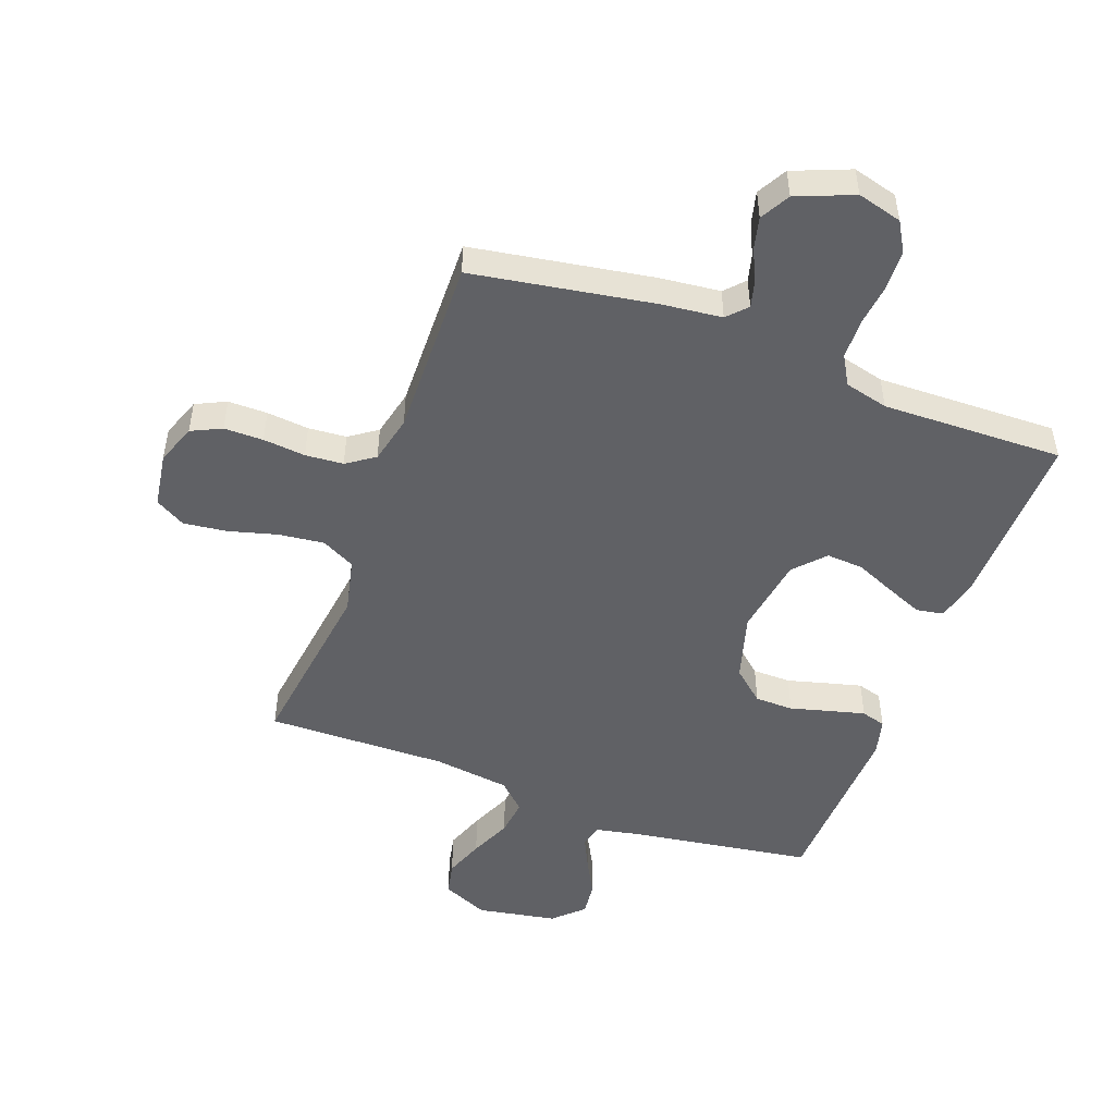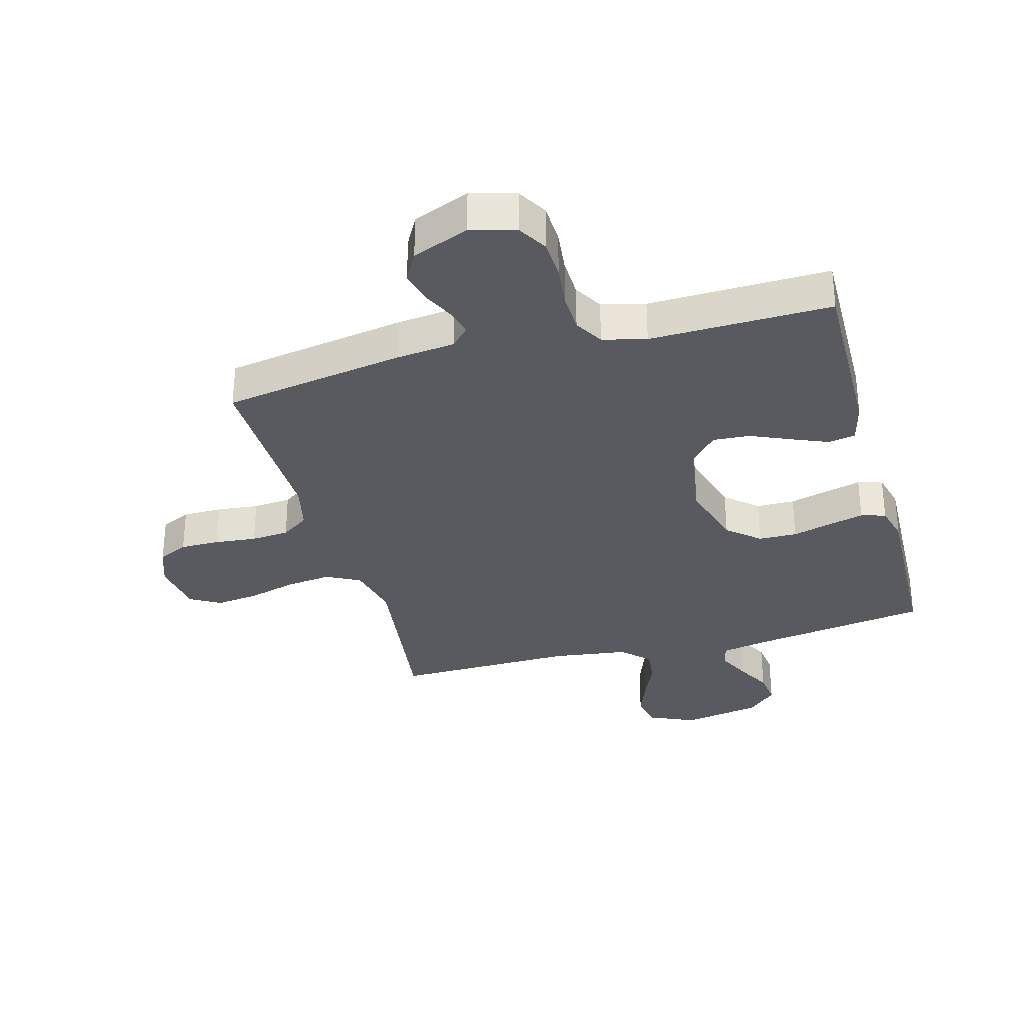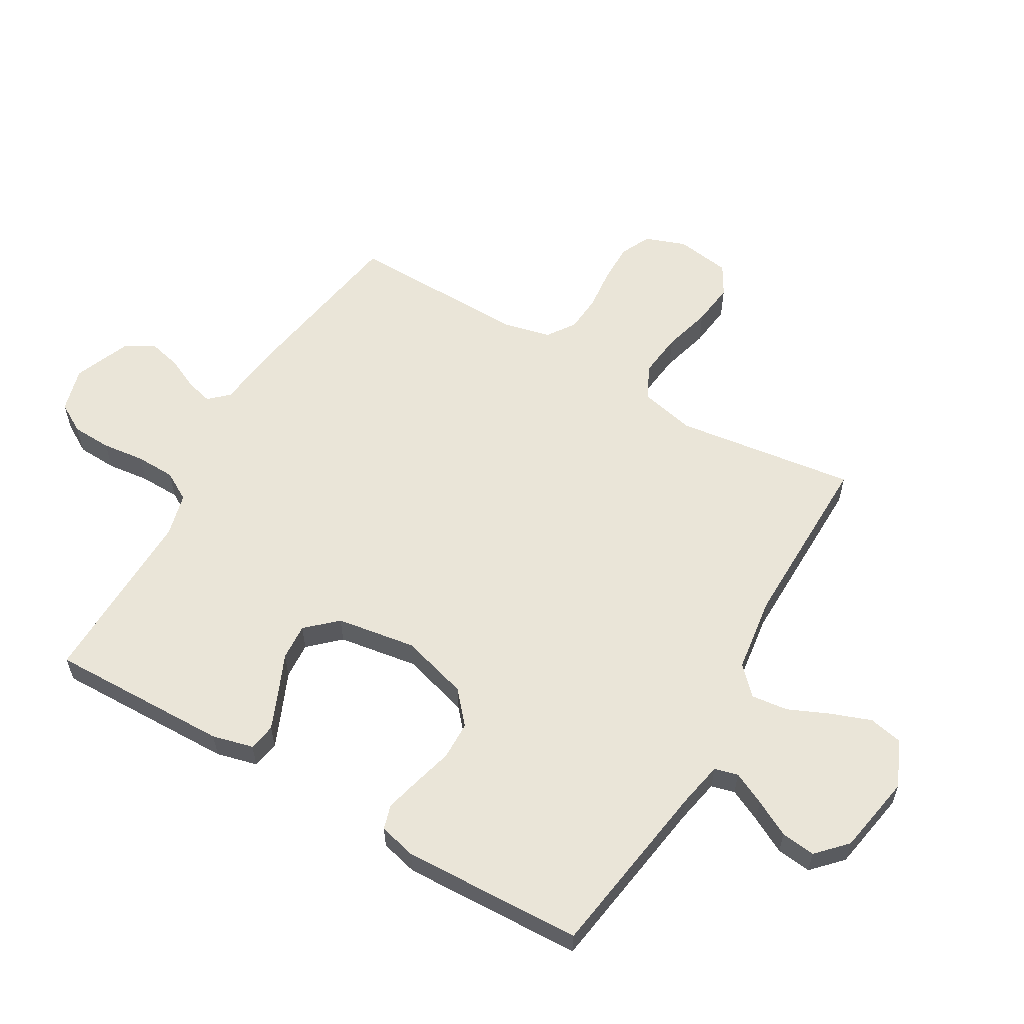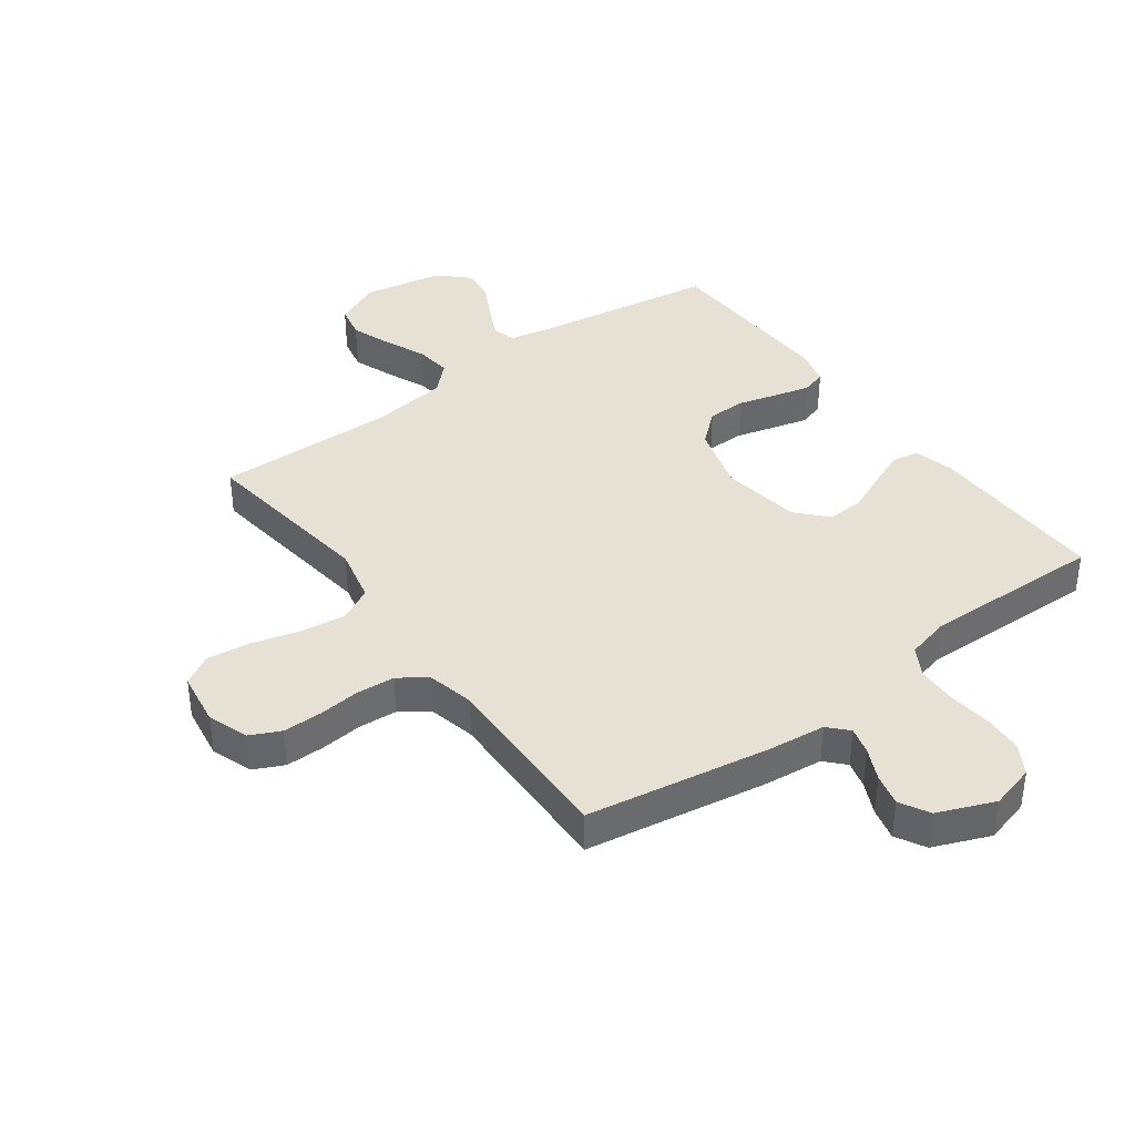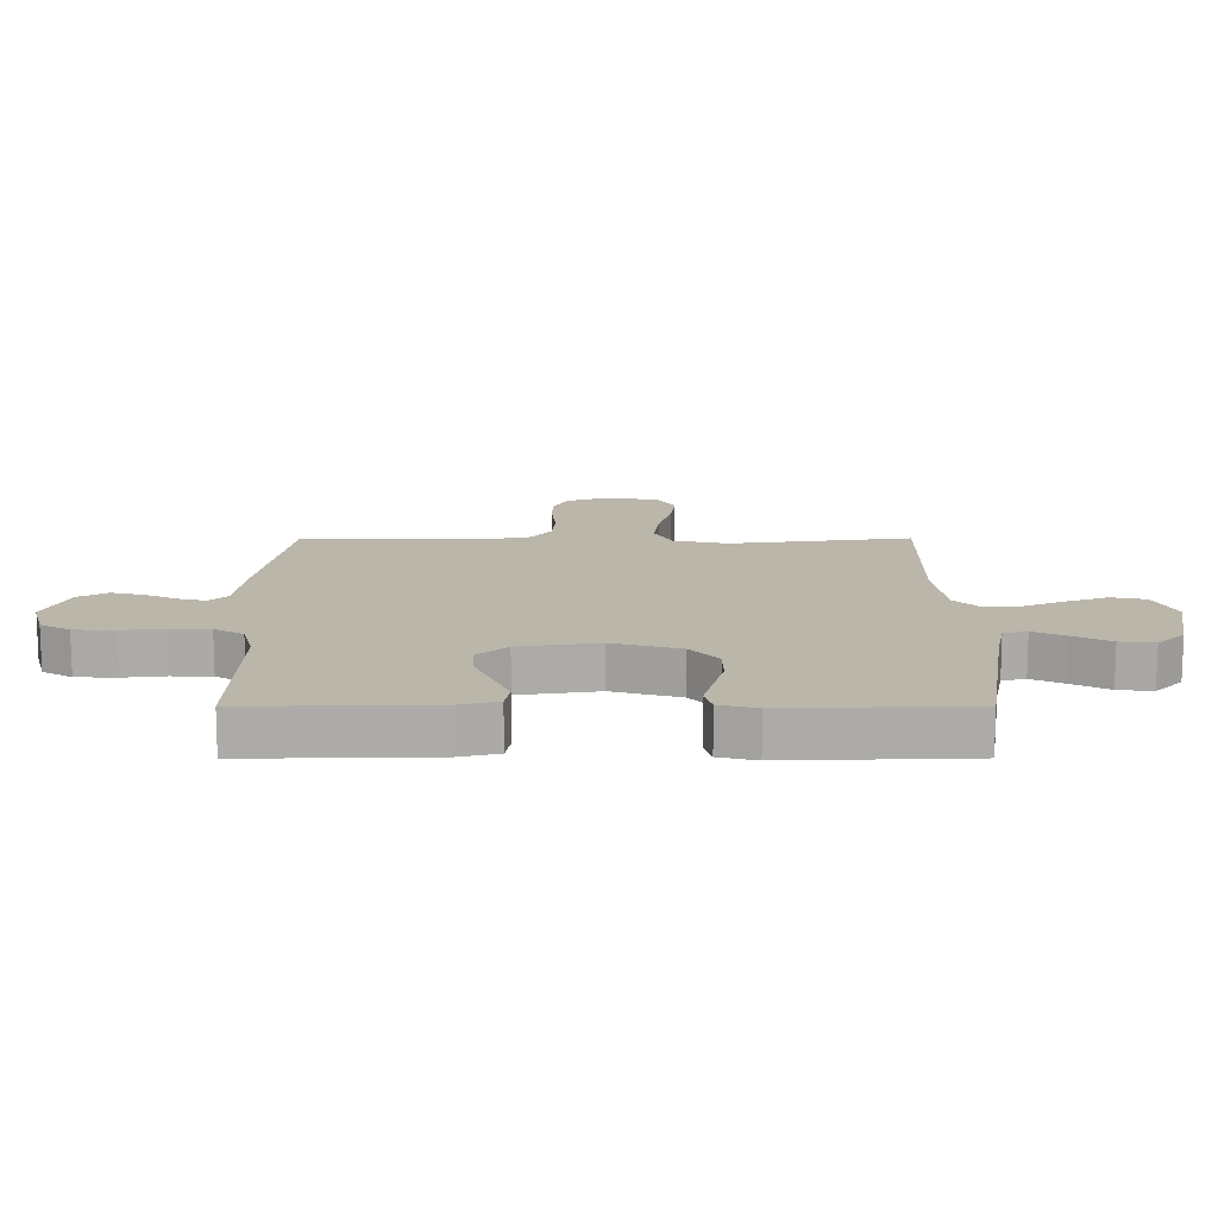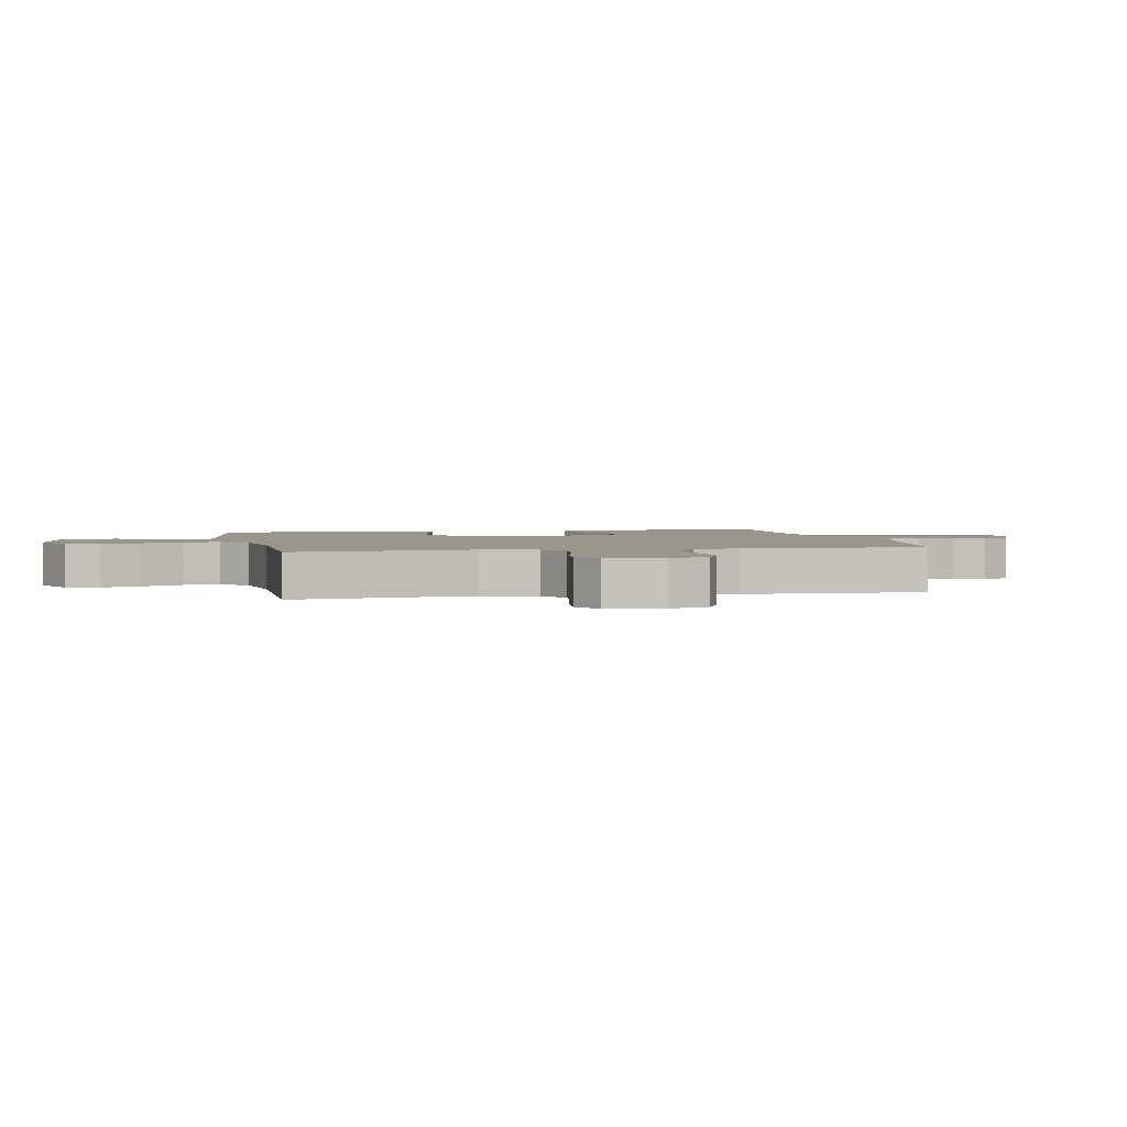
<metadata>
{"format":"obj","ext":"obj","renderer":"f3d","projection":"perspective","resolution":1024,"background":"white","views":[{"elev":-49.3,"azim":-20.4,"up":"+Y"},{"elev":-31.9,"azim":15.3,"up":"+Y"},{"elev":58.8,"azim":120.0,"up":"+Y"},{"elev":39.0,"azim":-36.3,"up":"+Y"},{"elev":13.9,"azim":89.9,"up":"+Y"},{"elev":2.4,"azim":-102.0,"up":"+Y"}]}
</metadata>
<code>
v 0.5 0.07 -0.5
v 0.2 0.07 -0.546
v 0.125 0.07 -0.561
v 0.115 0.07 -0.6
v 0.141 0.07 -0.654
v 0.173 0.07 -0.714
v 0.18 0.07 -0.771
v 0.132 0.07 -0.817
v 0 0.07 -0.841
v -0.077 0.07 -0.807
v -0.089 0.07 -0.751
v -0.065 0.07 -0.685
v -0.035 0.07 -0.616
v -0.028 0.07 -0.555
v -0.073 0.07 -0.512
v -0.2 0.07 -0.495
v -0.5 0.07 -0.5
v -0.461 0.07 -0.2
v -0.482 0.07 -0.109
v -0.538 0.07 -0.08
v -0.613 0.07 -0.089
v -0.693 0.07 -0.111
v -0.765 0.07 -0.12
v -0.815 0.07 -0.091
v -0.829 0.07 0
v -0.805 0.07 0.067
v -0.755 0.07 0.091
v -0.69 0.07 0.091
v -0.62 0.07 0.084
v -0.557 0.07 0.089
v -0.511 0.07 0.121
v -0.493 0.07 0.2
v -0.5 0.07 0.5
v -0.2 0.07 0.55
v -0.101 0.07 0.561
v -0.071 0.07 0.593
v -0.083 0.07 0.638
v -0.108 0.07 0.691
v -0.121 0.07 0.744
v -0.094 0.07 0.793
v 0 0.07 0.831
v 0.074 0.07 0.811
v 0.103 0.07 0.762
v 0.106 0.07 0.696
v 0.098 0.07 0.625
v 0.1 0.07 0.559
v 0.128 0.07 0.511
v 0.2 0.07 0.493
v 0.5 0.07 0.5
v 0.495 0.07 0.2
v 0.478 0.07 0.132
v 0.433 0.07 0.124
v 0.373 0.07 0.149
v 0.306 0.07 0.178
v 0.245 0.07 0.182
v 0.199 0.07 0.132
v 0.179 0.07 0
v 0.212 0.07 -0.112
v 0.265 0.07 -0.158
v 0.329 0.07 -0.159
v 0.395 0.07 -0.141
v 0.453 0.07 -0.126
v 0.494 0.07 -0.138
v 0.51 0.07 -0.2
v 0.5 0 -0.5
v 0.2 0 -0.546
v 0.125 0 -0.561
v 0.115 0 -0.6
v 0.141 0 -0.654
v 0.173 0 -0.714
v 0.18 0 -0.771
v 0.132 0 -0.817
v 0 0 -0.841
v -0.077 0 -0.807
v -0.089 0 -0.751
v -0.065 0 -0.685
v -0.035 0 -0.616
v -0.028 0 -0.555
v -0.073 0 -0.512
v -0.2 0 -0.495
v -0.5 0 -0.5
v -0.461 0 -0.2
v -0.482 0 -0.109
v -0.538 0 -0.08
v -0.613 0 -0.089
v -0.693 0 -0.111
v -0.765 0 -0.12
v -0.815 0 -0.091
v -0.829 0 0
v -0.805 0 0.067
v -0.755 0 0.091
v -0.69 0 0.091
v -0.62 0 0.084
v -0.557 0 0.089
v -0.511 0 0.121
v -0.493 0 0.2
v -0.5 0 0.5
v -0.2 0 0.55
v -0.101 0 0.561
v -0.071 0 0.593
v -0.083 0 0.638
v -0.108 0 0.691
v -0.121 0 0.744
v -0.094 0 0.793
v 0 0 0.831
v 0.074 0 0.811
v 0.103 0 0.762
v 0.106 0 0.696
v 0.098 0 0.625
v 0.1 0 0.559
v 0.128 0 0.511
v 0.2 0 0.493
v 0.5 0 0.5
v 0.495 0 0.2
v 0.478 0 0.132
v 0.433 0 0.124
v 0.373 0 0.149
v 0.306 0 0.178
v 0.245 0 0.182
v 0.199 0 0.132
v 0.179 0 0
v 0.212 0 -0.112
v 0.265 0 -0.158
v 0.329 0 -0.159
v 0.395 0 -0.141
v 0.453 0 -0.126
v 0.494 0 -0.138
v 0.51 0 -0.2
f 64 1 2
f 63 64 2
f 62 63 2
f 61 62 2
f 60 61 2
f 59 60 2 3
f 58 59 3
f 57 58 3 4
f 52 53 54
f 51 52 54
f 50 51 54
f 49 50 54
f 48 49 54
f 47 48 54 55
f 46 47 55 56
f 43 44 45
f 42 43 45
f 41 42 45
f 40 41 45
f 39 40 45
f 38 39 45
f 37 38 45
f 36 37 45 46
f 46 56 57
f 36 46 57
f 35 36 57
f 35 57 4
f 34 35 4
f 33 34 4
f 32 33 4
f 27 28 29
f 26 27 29
f 25 26 29
f 24 25 29
f 23 24 29
f 22 23 29
f 21 22 29
f 20 21 29 30
f 19 20 30 31
f 16 17 18
f 19 31 32
f 18 19 32
f 16 18 32
f 15 16 32
f 11 12 13
f 10 11 13
f 9 10 13
f 8 9 13
f 7 8 13
f 6 7 13
f 5 6 13
f 5 13 14
f 14 15 32
f 5 14 32
f 4 5 32
f 66 65 128
f 66 128 127
f 66 127 126
f 66 126 125
f 66 125 124
f 67 66 124 123
f 67 123 122
f 68 67 122 121
f 118 117 116
f 118 116 115
f 118 115 114
f 118 114 113
f 118 113 112
f 119 118 112 111
f 120 119 111 110
f 109 108 107
f 109 107 106
f 109 106 105
f 109 105 104
f 109 104 103
f 109 103 102
f 109 102 101
f 110 109 101 100
f 121 120 110
f 121 110 100
f 121 100 99
f 68 121 99
f 68 99 98
f 68 98 97
f 68 97 96
f 93 92 91
f 93 91 90
f 93 90 89
f 93 89 88
f 93 88 87
f 93 87 86
f 93 86 85
f 94 93 85 84
f 95 94 84 83
f 82 81 80
f 96 95 83
f 96 83 82
f 96 82 80
f 96 80 79
f 77 76 75
f 77 75 74
f 77 74 73
f 77 73 72
f 77 72 71
f 77 71 70
f 77 70 69
f 78 77 69
f 96 79 78
f 96 78 69
f 96 69 68
f 1 65 66 2
f 2 66 67 3
f 3 67 68 4
f 4 68 69 5
f 5 69 70 6
f 6 70 71 7
f 7 71 72 8
f 8 72 73 9
f 9 73 74 10
f 10 74 75 11
f 11 75 76 12
f 12 76 77 13
f 13 77 78 14
f 14 78 79 15
f 15 79 80 16
f 16 80 81 17
f 17 81 82 18
f 18 82 83 19
f 19 83 84 20
f 20 84 85 21
f 21 85 86 22
f 22 86 87 23
f 23 87 88 24
f 24 88 89 25
f 25 89 90 26
f 26 90 91 27
f 27 91 92 28
f 28 92 93 29
f 29 93 94 30
f 30 94 95 31
f 31 95 96 32
f 32 96 97 33
f 33 97 98 34
f 34 98 99 35
f 35 99 100 36
f 36 100 101 37
f 37 101 102 38
f 38 102 103 39
f 39 103 104 40
f 40 104 105 41
f 41 105 106 42
f 42 106 107 43
f 43 107 108 44
f 44 108 109 45
f 45 109 110 46
f 46 110 111 47
f 47 111 112 48
f 48 112 113 49
f 49 113 114 50
f 50 114 115 51
f 51 115 116 52
f 52 116 117 53
f 53 117 118 54
f 54 118 119 55
f 55 119 120 56
f 56 120 121 57
f 57 121 122 58
f 58 122 123 59
f 59 123 124 60
f 60 124 125 61
f 61 125 126 62
f 62 126 127 63
f 63 127 128 64
f 64 128 65 1

</code>
